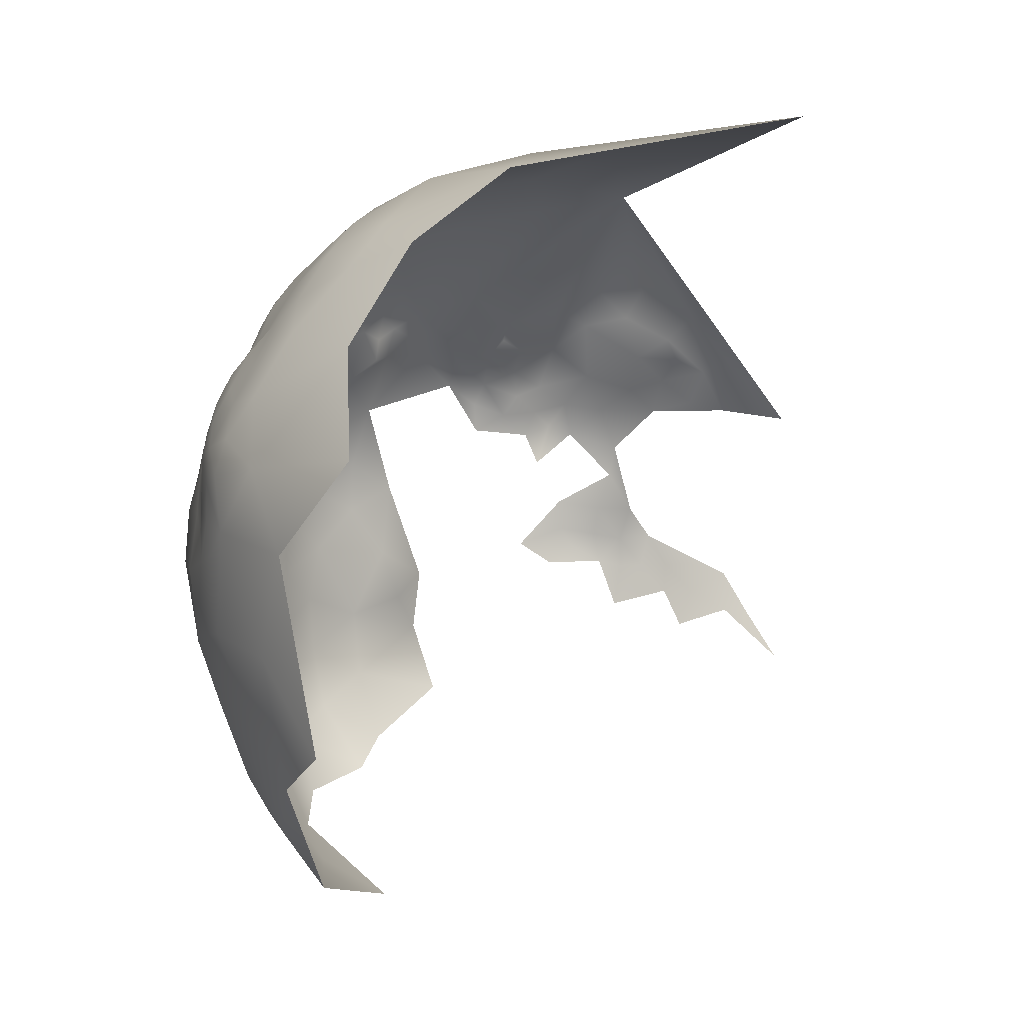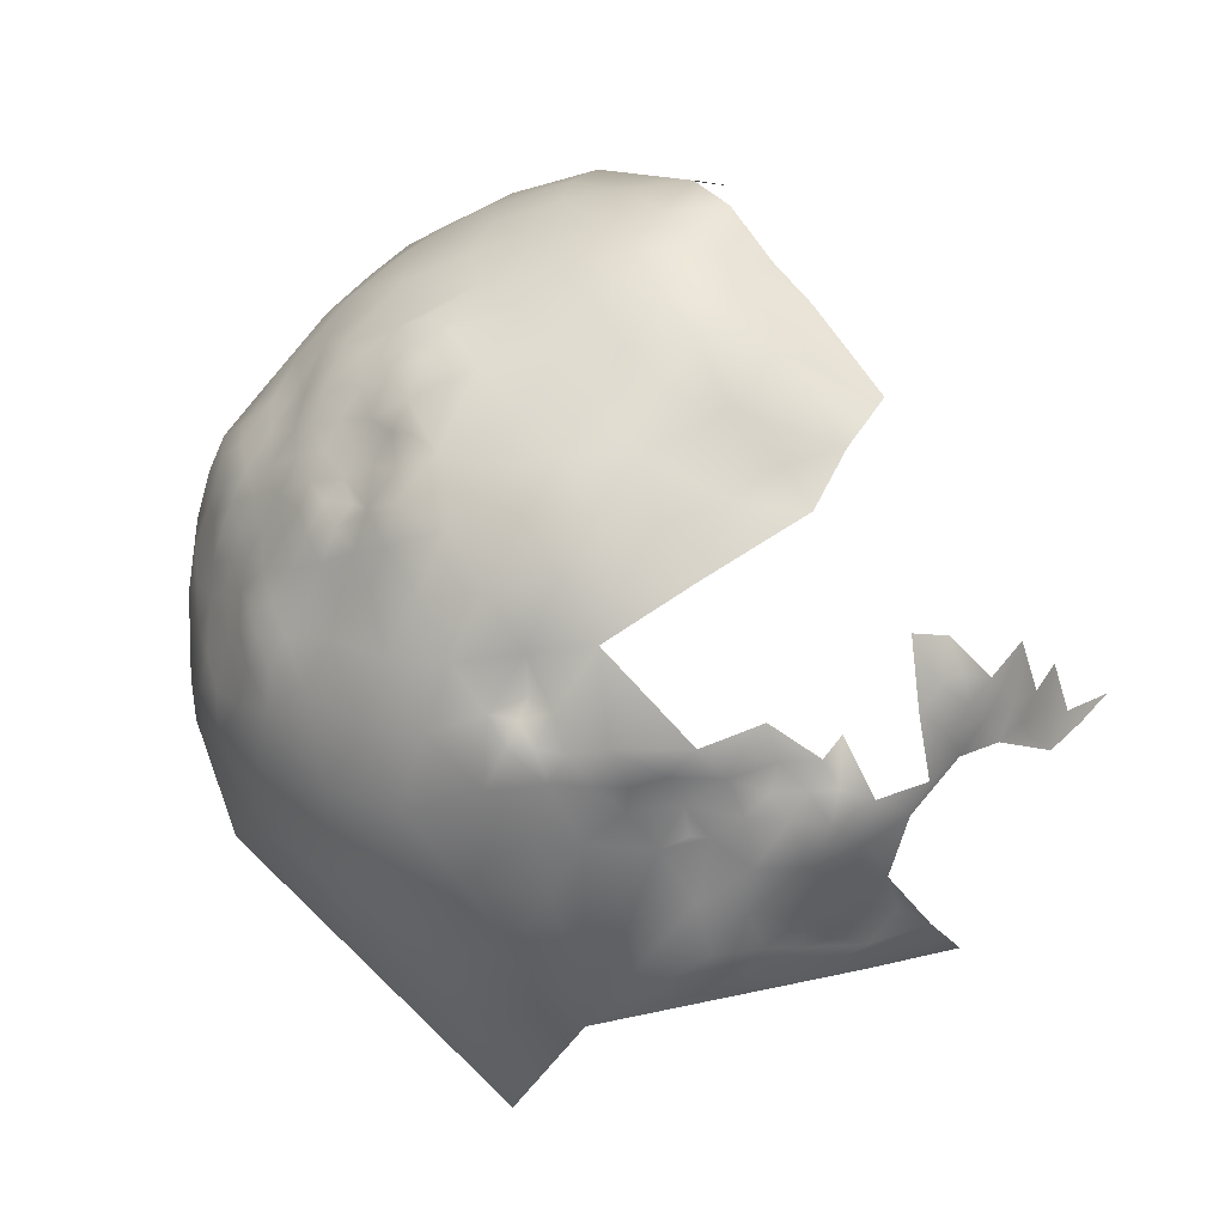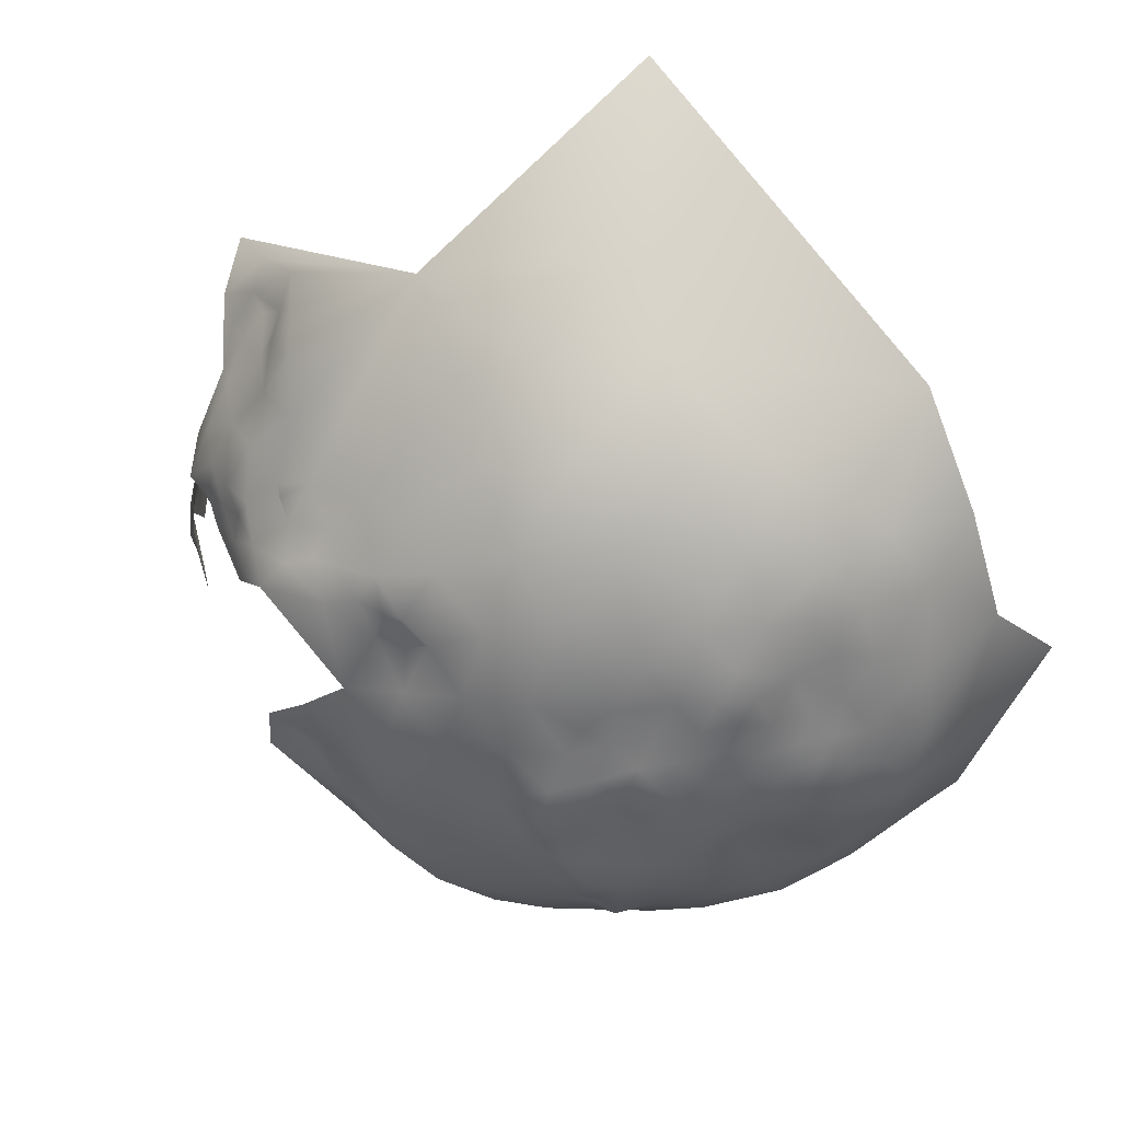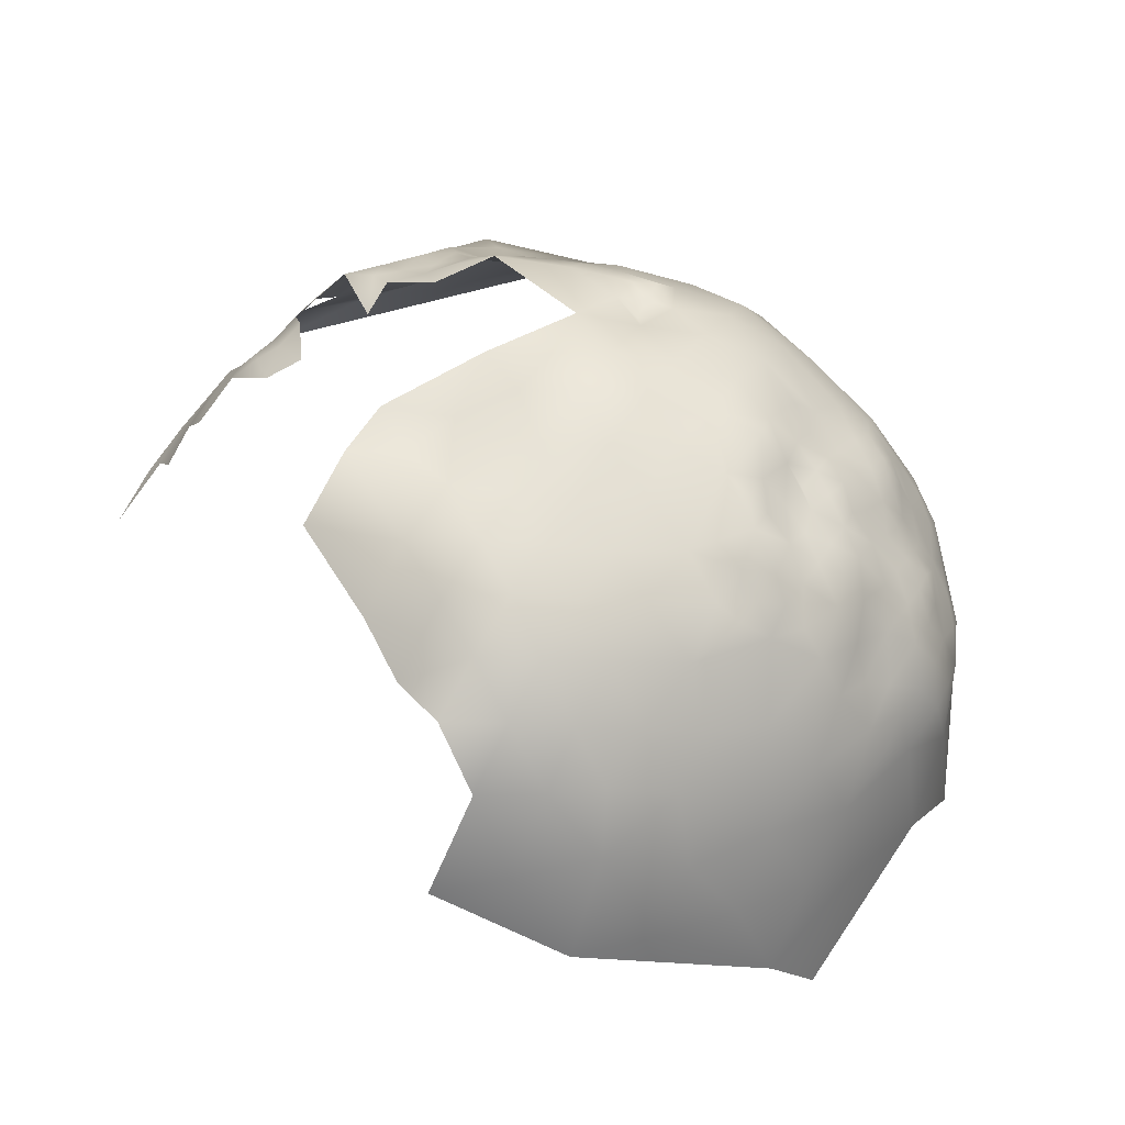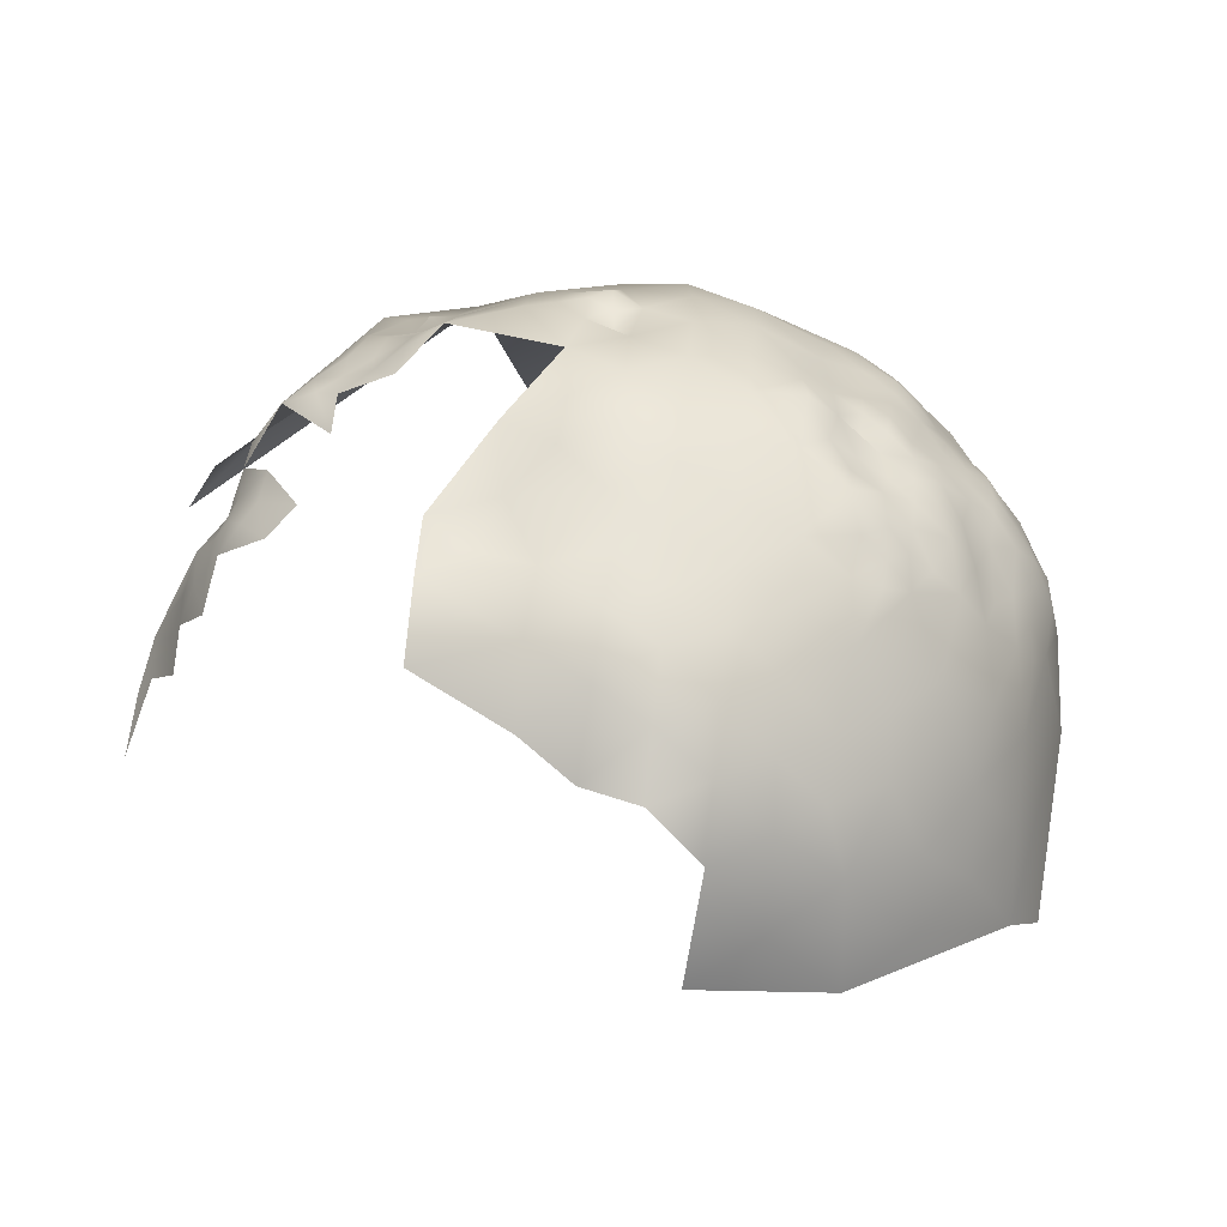
<metadata>
{"format":"obj","ext":"obj","renderer":"f3d","projection":"perspective","resolution":1024,"background":"white","views":[{"elev":-0.2,"azim":130.1,"up":"+Y"},{"elev":69.1,"azim":-150.6,"up":"+Z"},{"elev":65.7,"azim":35.9,"up":"+Y"},{"elev":61.2,"azim":30.3,"up":"+Z"},{"elev":61.0,"azim":5.3,"up":"+Z"}]}
</metadata>
<code>
v -349.1 -155.5 -649.1
v -361.9 -204 -617.2
v -360.9 -197.8 -615.8
v -357.3 -204.8 -618
v -356.9 -199.9 -619
v -356.8 -194.3 -619
v -353.5 -197 -621.6
v -344 -178.7 -635.5
v -349.8 -197.4 -625
v -352.9 -202.7 -622.4
v -353.1 -191.9 -622.7
v -352.9 -186.5 -624.3
v -357.8 -187.6 -620.7
v -353.1 -181.6 -625.6
v -353.1 -177 -627.5
v -357.4 -174.4 -624.9
v -358.3 -178.8 -624
v -348.7 -174.6 -632.5
v -357.1 -183.3 -623.4
v -349.1 -184.6 -627.4
v -348 -169.8 -636.7
v -348.7 -179.9 -629.2
v -345.2 -184.6 -632.2
v -352.4 -169.6 -632.9
v -357 -169.6 -627.9
v -356.8 -164.8 -631.5
v -361.3 -166.7 -628
v -361.1 -162.3 -632.2
v -366.2 -164.3 -627.7
v -361.1 -171.6 -624.6
v -353.5 -172.9 -629.4
v -355.9 -160.2 -635.8
v -355.6 -155.6 -639.2
v -355.5 -151.9 -643.9
v -360 -152.1 -640.1
v -351.5 -156.3 -643.4
v -351.9 -159.5 -640
v -360.4 -156.8 -636
v -351.6 -164.1 -637.2
v -370.9 -165.3 -623.2
v -370.6 -170.6 -618.5
v -365.9 -169.3 -623.3
v -364.9 -175.1 -620.5
v -369.5 -175.8 -615
v -367.7 -158.3 -630.6
v -370.3 -161.2 -626.3
v -355.7 -147.6 -650.5
v -361.8 -147.6 -643.7
v -347.2 -190.4 -627.2
v -342.8 -191 -634
v -361.8 -181.5 -621.3
v -366.1 -181.3 -617.3
v -362.6 -186.2 -617.6
v -365.9 -186.4 -615.1
v -361.5 -175.9 -624.2
v -350 -149.2 -655.4
v -352.9 -144 -660.2
v -345.5 -153.8 -655.2
v -346 -149.3 -661.7
v -341.2 -157.1 -659.4
v -337.1 -163.3 -657.7
v -341.9 -161 -652.9
v -339.8 -177.9 -639.8
v -339.8 -173 -642
v -340.4 -168.5 -644.9
v -336.1 -176.3 -645
v -337 -171 -648.2
v -343.9 -169.7 -641
v -344.1 -165.5 -644.8
v -347.5 -166 -639.8
v -343.8 -174.3 -637.9
v -340.4 -165.1 -649.2
v -336.8 -167.6 -653.5
v -333.8 -168.1 -657.6
v -333.6 -173.7 -652.5
v -348.5 -161.6 -643.2
v -330.6 -173 -660.3
v -329.5 -179.5 -655.1
v -329 -185.2 -653.2
v -326.7 -184.2 -663.7
v -348.2 -145 -672
v -340.5 -152.6 -671.6
v -329.7 -194.1 -653.7
v -333.1 -192.5 -646.8
v -332.2 -198.1 -648.5
v -332.5 -186.4 -647.5
v -336 -182 -642.6
v -332.4 -180.6 -648.4
v -366.6 -151.4 -636.7
v -362.7 -143.6 -649
v -363.1 -140 -655.5
v -334.6 -163.1 -664.7
v -344.7 -162 -648.1
v -362.6 -190.9 -615.2
v -371 -185.2 -613.9
v -335.4 -199 -643
v -336.3 -190.9 -642.1
v -339.8 -190 -638.6
v -339.4 -194.4 -638.6
v -341 -200.4 -634.3
v -345.4 -199.1 -628.3
v -340.3 -184.6 -638.4
v -448.1 -174.9 -629.2
v -449.2 -170.2 -635.9
v -453.1 -177.6 -636.7
v -443.1 -173.4 -627.7
v -444.3 -169.1 -630.8
v -439.2 -175.2 -624.9
v -434.2 -171.4 -623.4
v -435 -167.7 -626.1
v -429.5 -169.4 -619.9
v -429.1 -165.4 -622.7
v -430.4 -174.4 -619.6
v -439.7 -180.7 -627.5
v -454.1 -170.6 -645.5
v -452.2 -164.7 -649.1
v -451 -160.9 -653.5
v -455.9 -163.2 -656.5
v -444.5 -163.7 -636.4
v -446.6 -160.3 -647.5
v -437.4 -158.6 -633.4
v -439.4 -154.2 -640.1
v -432.3 -151.6 -638.3
v -457.2 -168.9 -652.3
v -462.5 -170.4 -656.2
v -457.1 -160.8 -661.2
v -439.3 -170.7 -627.1
v -439.1 -165.8 -628.5
v -450.3 -166.4 -642.8
v -425.1 -160.3 -627.2
v -430.2 -159.1 -631.2
v -424 -165.8 -618
v -467.9 -172.2 -666.9
v -453.3 -183.1 -635.2
v -452.6 -189.8 -632.8
v -433.4 -163 -626.9
v -459.2 -195.3 -640.5
v -453.2 -195 -631.3
v -455.1 -189.9 -639
v -458.4 -201.2 -639.2
v -447.8 -188.4 -626.6
v -448.5 -193.8 -626.6
v -441.7 -196.9 -621.6
v -446.3 -200.7 -625.4
v -450.6 -197.3 -627.6
v -456.1 -201.3 -635.7
v -455.9 -195.9 -635.7
v -454.1 -200.4 -631.9
v -460.7 -201.1 -643.7
v -466.1 -202.8 -654.1
v -468.1 -210.9 -658.5
v -469.5 -219.2 -664
v -460.3 -206.4 -643.6
v -465.6 -210.1 -654.7
v -460.7 -213 -647.2
v -455.3 -209 -634.9
v -462.5 -206.1 -648.5
v -447.6 -157.2 -653.9
v -443.3 -152.8 -647
v -442.5 -147.9 -651.5
v -448.7 -153.1 -658.7
v -437.4 -147.3 -644.4
v -462.7 -200.9 -648.1
v -427.8 -157.2 -628.8
v -424.6 -154.3 -632.4
v -418.4 -155.9 -628.3
v -412.9 -155.6 -624.5
v -414.7 -149.9 -633
v -407.5 -147.7 -632.7
v -413.1 -142.9 -640.7
v -407.3 -153.2 -625.7
v -408.1 -157.4 -622.3
v -403.6 -161.3 -620.5
v -399.1 -162.3 -621.9
v -399.6 -158.4 -622.1
v -400 -154 -622.8
v -412.9 -160.3 -619.9
v -403.5 -156 -622.5
v -395.1 -157.2 -622.6
v -399.1 -149 -629.8
v -417.8 -158 -623.9
v -421.8 -161.2 -622
v -341.2 -149.8 -683.9
v -395.9 -186.5 -608.5
v -394.8 -207.2 -608.7
v -397.1 -197.5 -608.9
v -404.7 -190.2 -610.1
v -404 -181.5 -611
v -413.4 -185.9 -611.9
v -387.2 -202.1 -610.1
v -387.4 -192 -609.9
v -405.2 -210.2 -610.2
v -395.6 -216.6 -608.8
v -387 -211.7 -610.2
v -378.3 -206.6 -611.8
v -387.1 -221.6 -609.8
v -378.5 -216.7 -612.2
v -378.7 -227.2 -613.7
v -370.3 -221.3 -615.9
v -370.1 -210.6 -614.3
v -378.7 -195.8 -611.7
v -369.2 -200 -613.9
v -379.7 -186 -612.2
v -340.9 -222.8 -642
v -387.5 -181.6 -611.1
v -396.2 -176.4 -611.2
v -360.5 -213.6 -619.6
v -362.3 -225.6 -623.1
v -355.1 -220.2 -625.8
v -370.4 -231.8 -619.5
v -348.3 -234.8 -640.5
v -340.1 -233.1 -651.8
v -332.8 -234 -665.3
v -333.4 -222.3 -656
v -348.1 -243.6 -649.2
v -333.2 -210.4 -649.3
v -328.8 -213.6 -664
v -324.8 -197.6 -671.8
v -323.5 -183.5 -687.8
v -327.2 -228.1 -677.3
v -338.9 -211 -638.4
v -347.6 -212.7 -629.2
v -396.1 -227.3 -611.2
v -387.4 -232.1 -612.8
v -397.2 -238.5 -619.9
v -387.6 -242.3 -616.8
v -378.7 -236.9 -617.7
v -378.9 -247.1 -624
v -369.8 -241 -625.2
v -359.4 -242.4 -634.2
v -370.1 -251.3 -636.6
v -358.3 -253.8 -648.3
v -406.1 -221.6 -611
v -362.9 -235.3 -626.1
v -378 -175.9 -614.6
v -414.7 -207.1 -612.9
v -422.1 -202.7 -611.9
v -411.2 -198.5 -612.1
v -421.9 -213.1 -610.4
v -387.4 -170.4 -614.9
v -378.6 -166.4 -618.7
v -377.9 -157.8 -624
v -378.5 -148.9 -631.8
v -376.3 -141.1 -644.1
v -389.2 -142.1 -636.4
v -387.4 -160.6 -620.1
v -388 -151.3 -626.7
v -400.9 -138.6 -642.8
v -401.5 -131.2 -658.3
v -410.9 -135.4 -651.9
v -389 -134 -649.8
v -387.7 -129.3 -669.1
v -377.1 -133.2 -658.2
v -364.3 -135.9 -667
v -404.2 -127 -674.4
v -355.6 -137.4 -691.4
v -354 -228.9 -630.7
v -405.4 -171.1 -614
v -396.4 -166.2 -617.2
v -422.2 -225 -615.4
v -331.5 -166.2 -679.7
v -380.8 -258.2 -641.2
v -424.7 -132.4 -660.7
v -405.9 -233.5 -616.1
v -415.8 -123.3 -706.2
f 71 8 63
f 62 93 72
f 11 6 7
f 12 14 19
f 12 19 13
f 71 63 64
f 127 110 128
f 176 178 175
f 22 15 14
f 17 19 14
f 174 175 173
f 167 172 171
f 5 10 7
f 5 7 6
f 4 5 2
f 20 22 14
f 171 172 178
f 32 33 38
f 71 64 68
f 94 53 54
f 98 99 97
f 176 175 179
f 20 14 12
f 72 93 69
f 65 68 64
f 40 29 46
f 178 173 175
f 178 172 173
f 106 108 127
f 27 26 28
f 177 172 167
f 11 12 13
f 140 137 149
f 45 46 29
f 136 128 110
f 51 19 17
f 26 27 25
f 69 68 65
f 147 148 138
f 147 146 148
f 55 17 16
f 55 16 30
f 7 10 9
f 27 30 25
f 67 75 73
f 18 24 31
f 127 108 109
f 127 109 110
f 70 21 68
f 37 32 39
f 37 33 32
f 72 69 65
f 85 83 84
f 93 76 69
f 15 17 14
f 63 102 87
f 34 48 35
f 66 87 88
f 84 97 96
f 84 96 85
f 3 2 5
f 16 17 15
f 16 25 30
f 18 21 24
f 132 112 111
f 39 70 76
f 39 76 37
f 61 73 74
f 18 31 15
f 18 15 22
f 71 68 21
f 33 34 35
f 140 149 153
f 35 38 33
f 3 5 6
f 26 32 28
f 177 167 181
f 41 42 40
f 66 63 87
f 66 64 63
f 54 53 52
f 54 52 95
f 41 43 42
f 36 37 76
f 39 21 70
f 119 104 107
f 127 107 106
f 89 38 35
f 28 32 38
f 51 43 52
f 139 137 147
f 138 148 145
f 36 33 37
f 36 34 33
f 140 146 147
f 140 147 137
f 4 10 5
f 43 30 42
f 61 60 62
f 74 73 75
f 74 75 77
f 165 131 164
f 50 99 98
f 39 24 21
f 115 129 116
f 59 56 58
f 42 29 40
f 166 181 167
f 155 153 157
f 28 29 27
f 28 45 29
f 111 109 113
f 51 52 53
f 107 127 128
f 23 22 20
f 24 25 31
f 69 70 68
f 69 76 70
f 18 71 21
f 18 8 71
f 144 142 145
f 8 102 63
f 96 97 99
f 47 48 34
f 47 90 48
f 6 11 13
f 103 106 107
f 103 107 104
f 49 23 20
f 44 43 41
f 50 23 49
f 78 77 75
f 57 56 59
f 164 130 165
f 164 131 130
f 139 135 134
f 112 136 110
f 16 15 31
f 16 31 25
f 120 158 117
f 86 88 87
f 67 64 66
f 67 65 64
f 150 157 163
f 150 154 157
f 86 84 83
f 86 83 79
f 117 116 120
f 135 139 147
f 135 147 138
f 49 20 12
f 24 26 25
f 27 29 42
f 27 42 30
f 51 13 19
f 51 53 13
f 23 102 8
f 50 98 102
f 50 102 23
f 143 142 144
f 112 132 182
f 112 182 130
f 149 157 153
f 149 163 157
f 123 122 121
f 67 73 72
f 67 72 65
f 179 175 174
f 74 92 61
f 94 3 6
f 125 124 118
f 75 67 66
f 49 12 11
f 62 72 73
f 62 73 61
f 44 52 43
f 1 36 76
f 1 76 93
f 94 13 53
f 94 6 13
f 114 108 106
f 166 165 130
f 79 88 86
f 39 32 26
f 39 26 24
f 45 28 38
f 45 38 89
f 138 145 142
f 123 162 122
f 78 88 79
f 112 109 111
f 112 110 109
f 177 173 172
f 170 168 169
f 156 148 146
f 11 7 9
f 126 125 118
f 130 182 181
f 130 181 166
f 62 60 58
f 75 88 78
f 75 66 88
f 105 103 104
f 78 79 80
f 154 155 157
f 151 154 150
f 168 171 169
f 95 52 44
f 102 98 97
f 1 34 36
f 22 8 18
f 22 23 8
f 49 11 9
f 43 51 17
f 122 162 159
f 49 9 101
f 86 97 84
f 50 100 99
f 120 116 129
f 140 156 146
f 168 166 167
f 168 167 171
f 241 41 40
f 119 129 104
f 1 62 58
f 1 93 62
f 177 181 182
f 1 58 56
f 158 120 159
f 130 131 136
f 130 136 112
f 202 2 3
f 160 159 162
f 195 200 202
f 1 47 34
f 1 56 47
f 193 196 194
f 171 178 176
f 135 138 142
f 135 142 141
f 195 194 197
f 60 59 58
f 144 145 148
f 190 194 195
f 123 121 131
f 197 194 196
f 206 184 205
f 187 188 189
f 113 109 108
f 185 194 190
f 185 193 194
f 153 156 140
f 236 238 237
f 103 114 106
f 239 236 237
f 180 169 171
f 180 171 176
f 259 174 173
f 48 89 35
f 190 186 185
f 190 191 186
f 191 184 186
f 191 205 184
f 197 200 195
f 185 192 193
f 240 235 241
f 186 184 187
f 210 198 227
f 124 115 116
f 201 195 202
f 190 195 201
f 190 201 191
f 224 196 223
f 132 111 113
f 101 9 10
f 199 200 197
f 193 192 233
f 197 198 199
f 235 41 241
f 235 44 41
f 50 49 101
f 50 101 100
f 191 201 203
f 191 203 205
f 199 207 200
f 235 95 44
f 235 203 95
f 223 193 233
f 223 196 193
f 119 107 128
f 118 116 117
f 118 124 116
f 246 241 242
f 246 240 241
f 234 257 208
f 95 94 54
f 257 209 208
f 121 136 131
f 247 179 246
f 103 105 134
f 123 131 165
f 87 102 97
f 87 97 86
f 134 135 141
f 206 258 188
f 121 119 128
f 121 128 136
f 184 206 188
f 184 188 187
f 143 141 142
f 163 149 137
f 92 60 61
f 91 90 47
f 235 205 203
f 259 240 246
f 259 179 174
f 259 246 179
f 227 198 224
f 210 199 198
f 242 247 246
f 198 196 224
f 198 197 196
f 207 4 2
f 115 104 129
f 115 105 104
f 259 258 206
f 224 226 227
f 238 187 189
f 209 207 208
f 234 210 229
f 234 208 210
f 100 96 99
f 229 210 227
f 82 81 59
f 133 125 126
f 230 234 229
f 228 229 227
f 158 159 160
f 240 259 206
f 57 47 56
f 57 91 47
f 80 79 83
f 81 57 59
f 228 227 226
f 180 176 179
f 243 247 242
f 208 199 210
f 208 207 199
f 242 40 46
f 242 241 40
f 200 2 202
f 200 207 2
f 165 166 168
f 258 259 173
f 139 134 105
f 158 118 117
f 161 118 158
f 92 74 77
f 247 180 179
f 240 205 235
f 240 206 205
f 264 223 233
f 132 177 182
f 245 247 243
f 230 257 234
f 119 120 129
f 125 115 124
f 154 151 152
f 161 158 160
f 119 121 122
f 80 77 78
f 244 245 243
f 216 221 204
f 222 101 10
f 242 46 45
f 245 180 247
f 224 225 226
f 201 95 203
f 258 173 177
f 161 126 118
f 225 223 264
f 225 224 223
f 251 245 244
f 251 248 245
f 120 122 159
f 120 119 122
f 183 81 82
f 222 221 100
f 222 100 101
f 212 204 211
f 214 212 213
f 216 85 96
f 207 10 4
f 82 59 60
f 249 250 248
f 249 248 251
f 230 211 257
f 258 189 188
f 221 216 96
f 221 96 100
f 238 236 192
f 150 163 137
f 243 242 45
f 243 45 89
f 214 216 204
f 214 204 212
f 82 60 92
f 239 192 236
f 215 212 211
f 254 91 57
f 217 216 214
f 186 192 185
f 248 180 245
f 248 169 180
f 202 95 201
f 248 170 169
f 204 221 222
f 249 252 255
f 222 207 209
f 222 10 207
f 252 251 253
f 252 249 251
f 186 187 238
f 186 238 192
f 260 264 233
f 237 238 189
f 257 222 209
f 253 91 254
f 239 260 233
f 239 233 192
f 253 251 244
f 258 177 132
f 204 257 211
f 204 222 257
f 244 243 89
f 250 170 248
f 262 231 228
f 232 230 231
f 231 230 229
f 231 229 228
f 244 48 90
f 244 89 48
f 216 83 85
f 218 80 83
f 213 220 217
f 213 217 214
f 254 57 81
f 244 91 253
f 244 90 91
f 215 230 232
f 215 211 230
f 256 81 183
f 232 231 262
f 263 250 249
f 261 82 92
f 261 183 82
f 252 253 254
f 213 212 215
f 217 218 83
f 217 83 216
f 219 80 218
f 256 254 81
f 261 92 77
f 263 160 162
f 263 170 250
f 263 249 255
f 261 80 219
f 261 77 80
f 220 218 217
f 263 162 123
f 263 161 160
f 263 168 170
f 213 215 232
f 263 123 165
f 263 165 168
f 256 252 254
f 263 255 265
f 263 126 161
f 265 255 252
f 263 133 126
f 265 252 256
f 43 55 30
f 55 43 17
f 94 202 3
f 94 95 202

</code>
